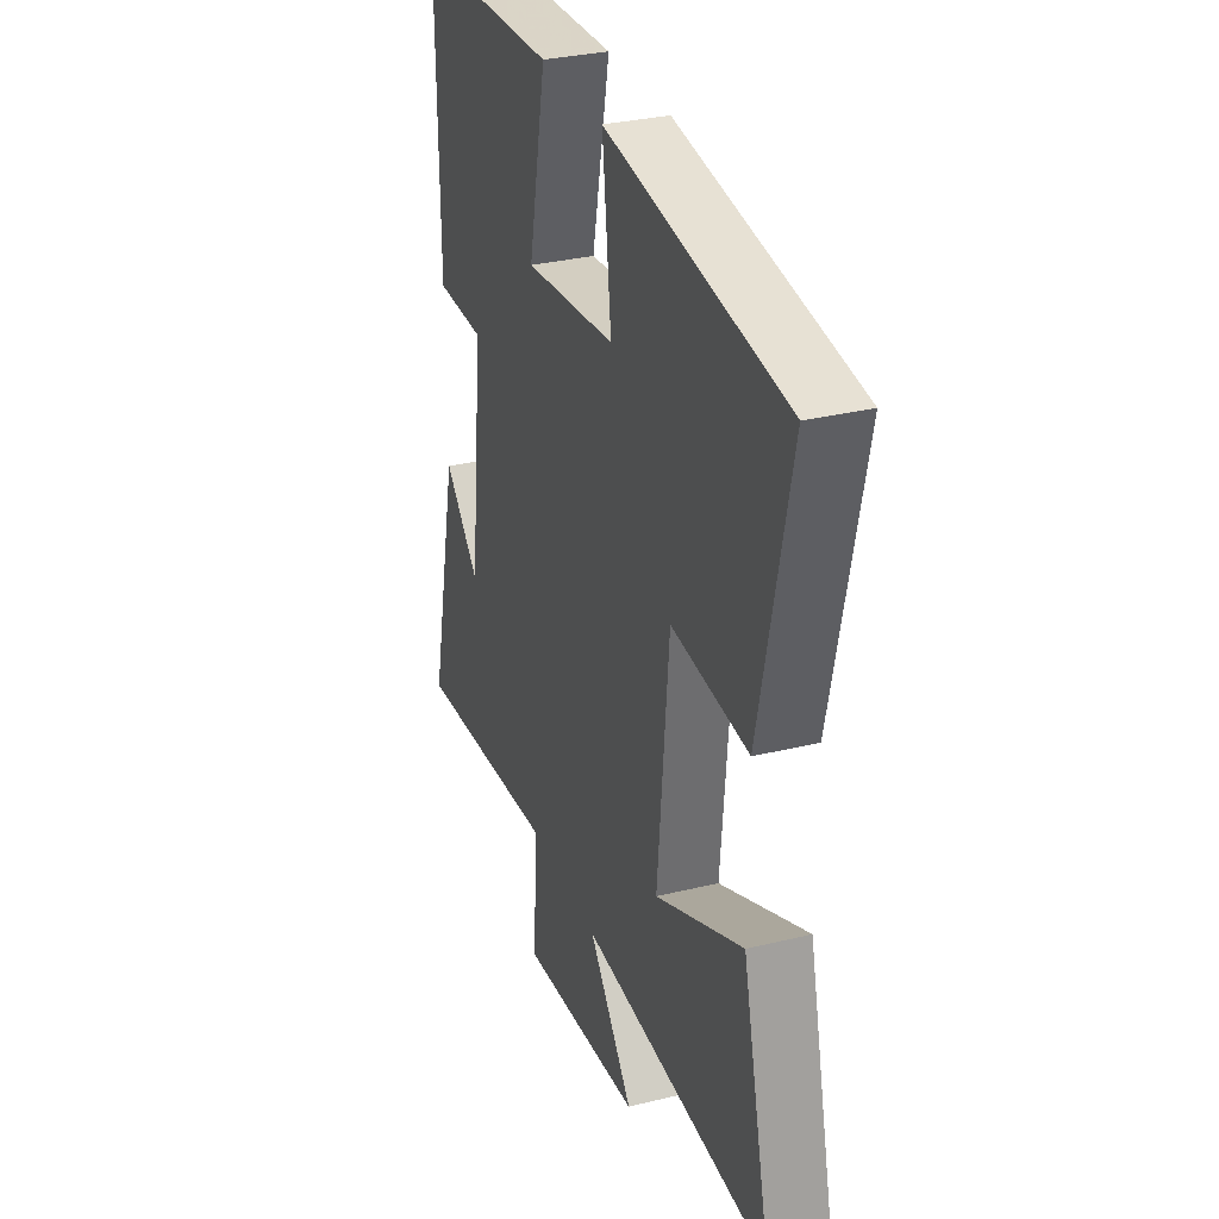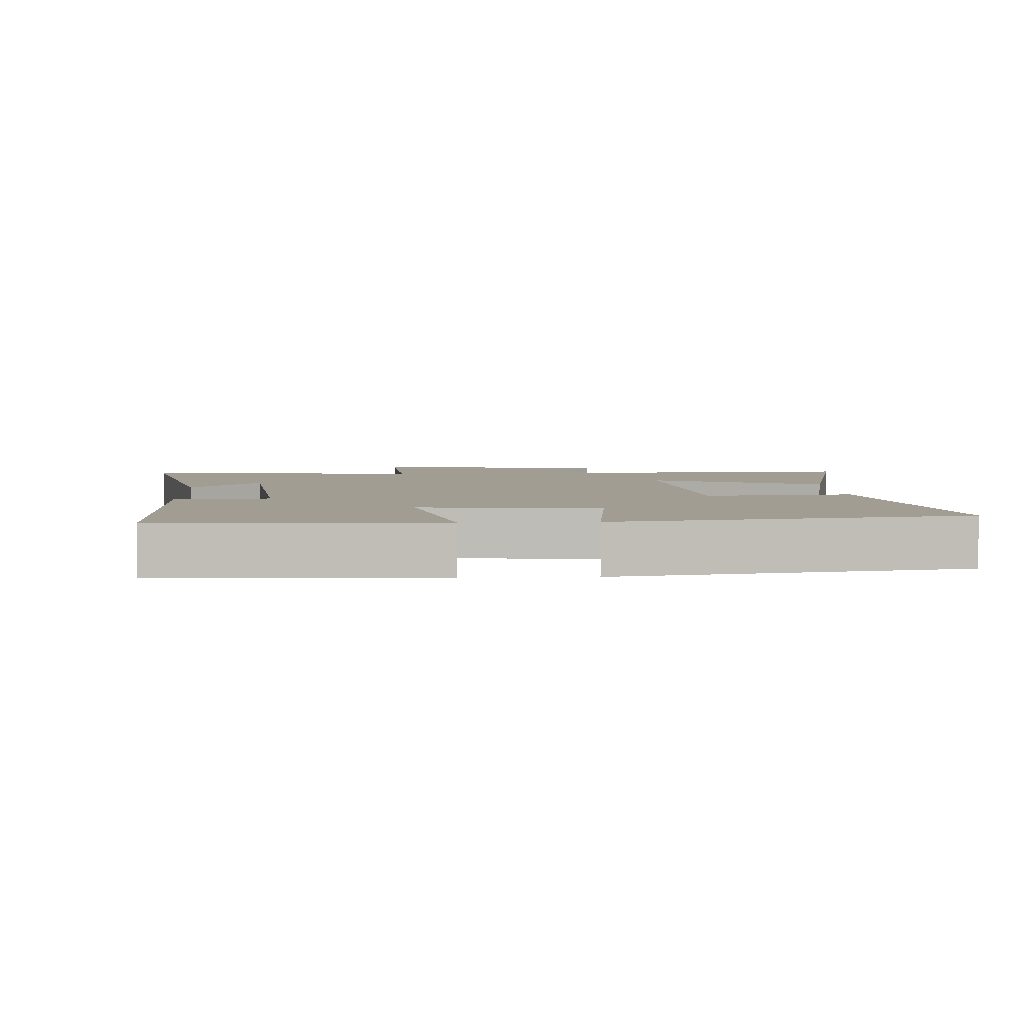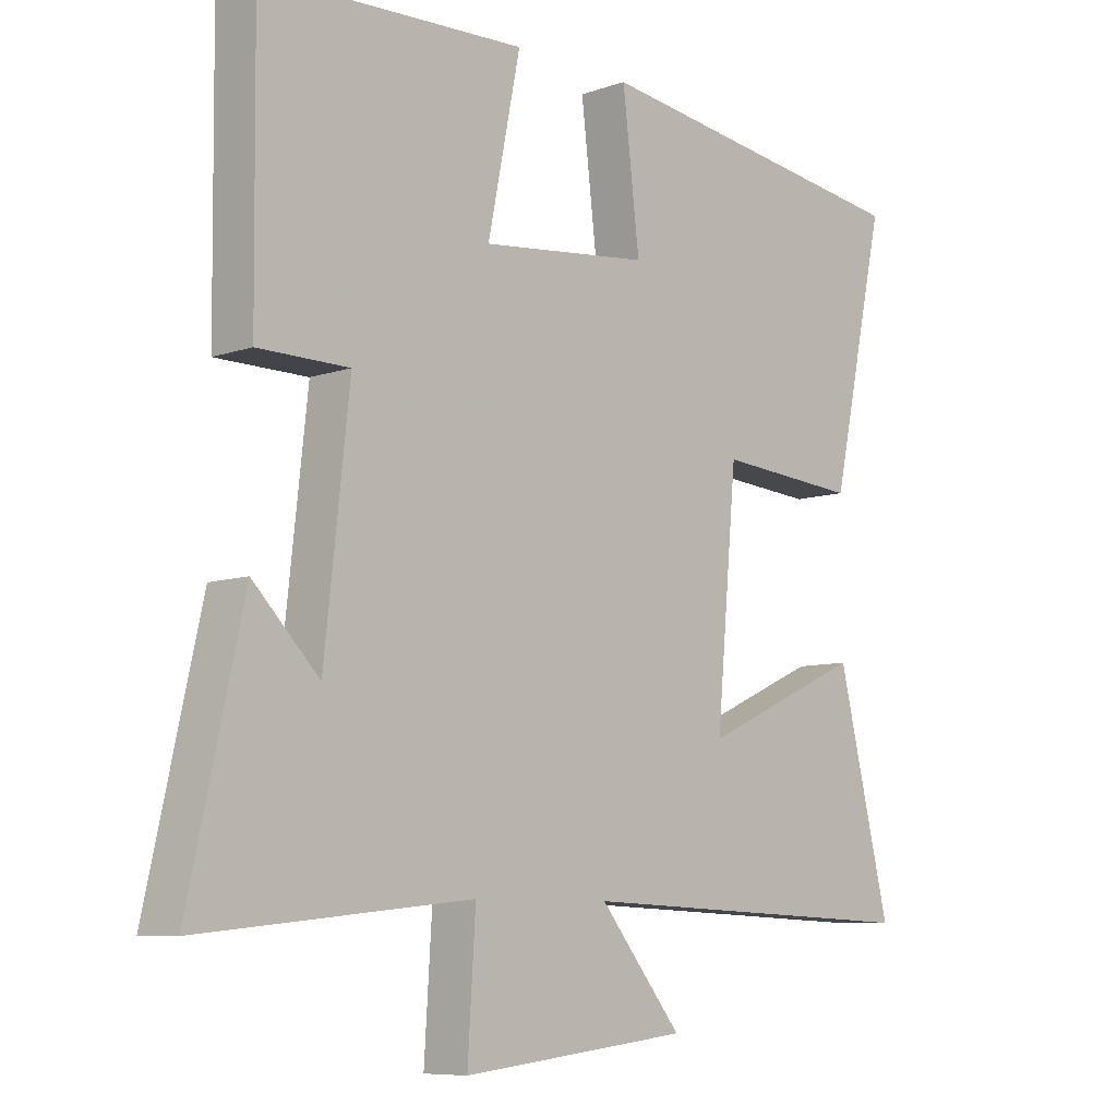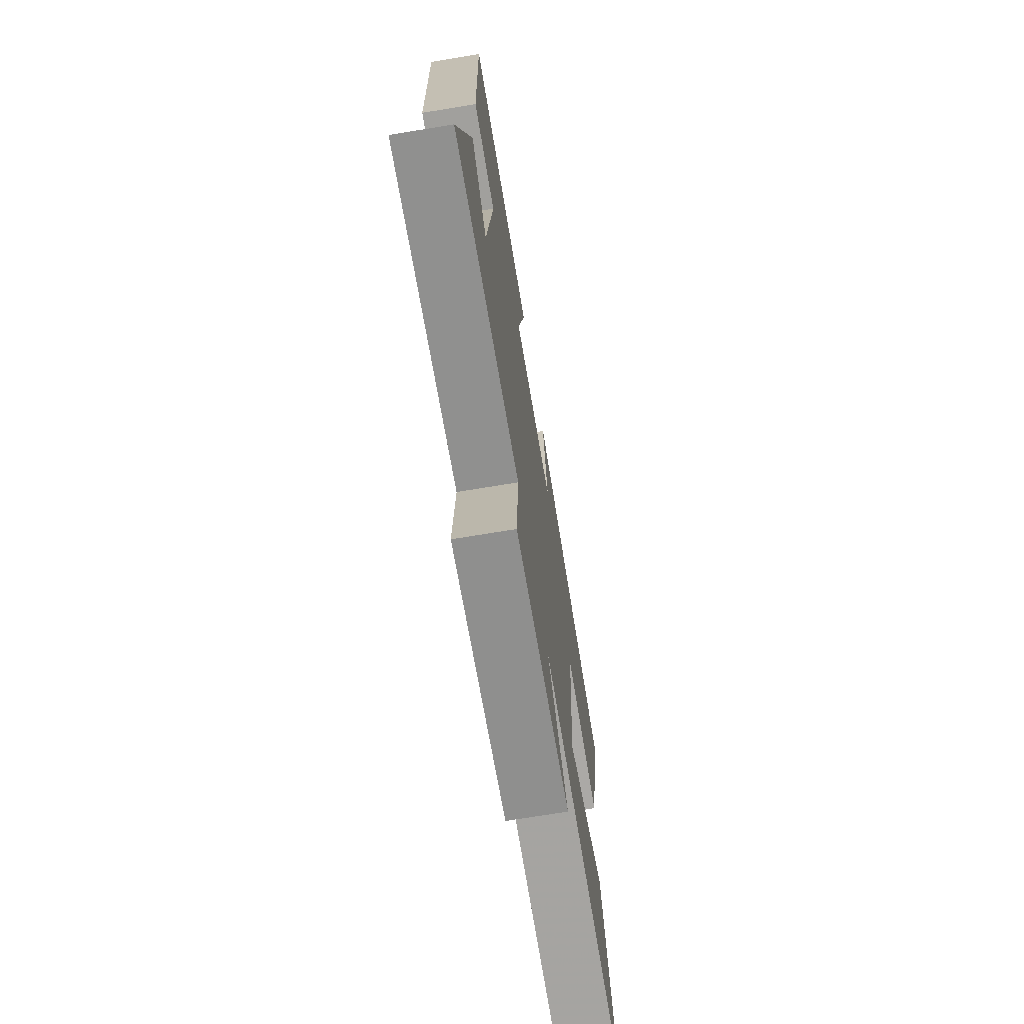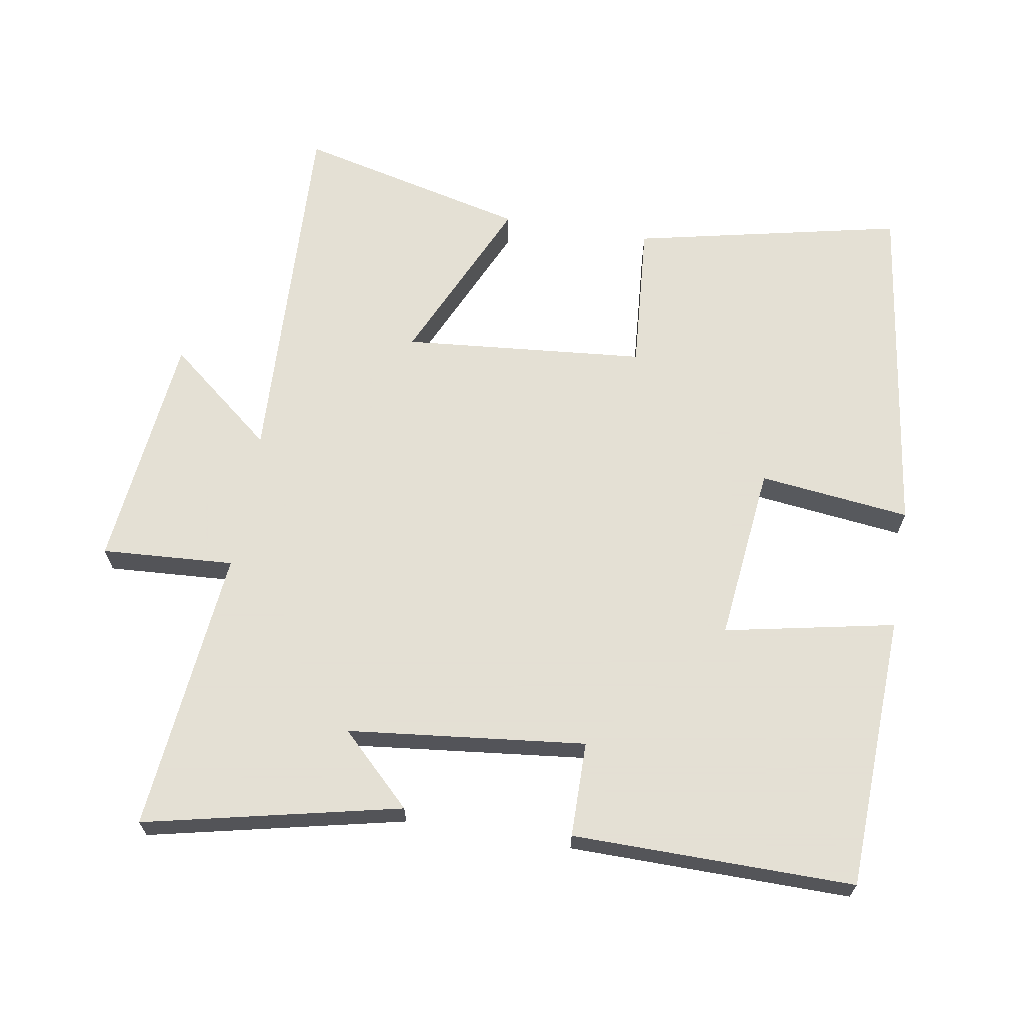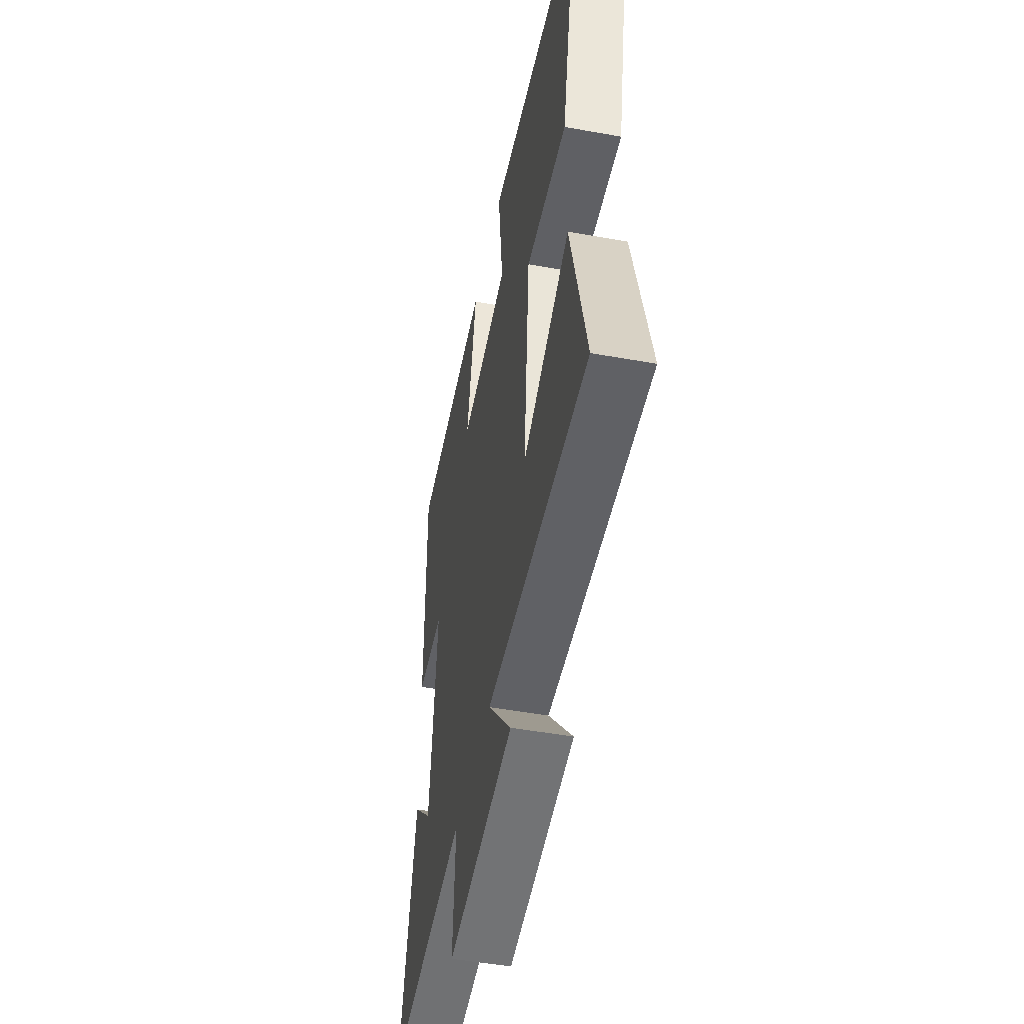
<metadata>
{"format":"obj","ext":"obj","renderer":"f3d","projection":"perspective","resolution":1024,"background":"white","views":[{"elev":31.3,"azim":70.8,"up":"+Z"},{"elev":4.6,"azim":-3.2,"up":"+Y"},{"elev":-8.1,"azim":-46.1,"up":"+Z"},{"elev":-71.2,"azim":-80.6,"up":"+Z"},{"elev":66.2,"azim":-80.5,"up":"+Y"},{"elev":-49.5,"azim":78.7,"up":"+Z"}]}
</metadata>
<code>
v -0.583 0.07 -0.542
v -0.5 0.07 -0.17
v -0.399 0.07 -0.273
v -0.361 0.07 0.073
v -0.5 0.07 0.074
v -0.504 0.07 0.484
v -0.102 0.07 0.5
v -0.152 0.07 0.252
v 0.106 0.07 0.28
v 0.08 0.07 0.5
v 0.585 0.07 0.43
v 0.5 0.07 0.038
v 0.283 0.07 0.055
v 0.251 0.07 -0.299
v 0.5 0.07 -0.186
v 0.581 0.07 -0.522
v 0.042 0.07 -0.5
v 0.168 0.07 -0.655
v -0.18 0.07 -0.693
v -0.168 0.07 -0.5
v -0.583 0 -0.542
v -0.5 0 -0.17
v -0.399 0 -0.273
v -0.361 0 0.073
v -0.5 0 0.074
v -0.504 0 0.484
v -0.102 0 0.5
v -0.152 0 0.252
v 0.106 0 0.28
v 0.08 0 0.5
v 0.585 0 0.43
v 0.5 0 0.038
v 0.283 0 0.055
v 0.251 0 -0.299
v 0.5 0 -0.186
v 0.581 0 -0.522
v 0.042 0 -0.5
v 0.168 0 -0.655
v -0.18 0 -0.693
v -0.168 0 -0.5
f 17 18 19 20
f 14 15 16 17
f 13 14 17 20
f 11 12 13
f 10 11 13
f 9 10 13
f 8 9 13 20
f 6 7 8
f 5 6 8
f 4 5 8
f 3 4 8 20
f 1 2 3
f 1 3 20
f 40 39 38 37
f 37 36 35 34
f 40 37 34 33
f 33 32 31
f 33 31 30
f 33 30 29
f 40 33 29 28
f 28 27 26
f 28 26 25
f 28 25 24
f 40 28 24 23
f 23 22 21
f 40 23 21
f 1 21 22 2
f 2 22 23 3
f 3 23 24 4
f 4 24 25 5
f 5 25 26 6
f 6 26 27 7
f 7 27 28 8
f 8 28 29 9
f 9 29 30 10
f 10 30 31 11
f 11 31 32 12
f 12 32 33 13
f 13 33 34 14
f 14 34 35 15
f 15 35 36 16
f 16 36 37 17
f 17 37 38 18
f 18 38 39 19
f 19 39 40 20
f 20 40 21 1

</code>
